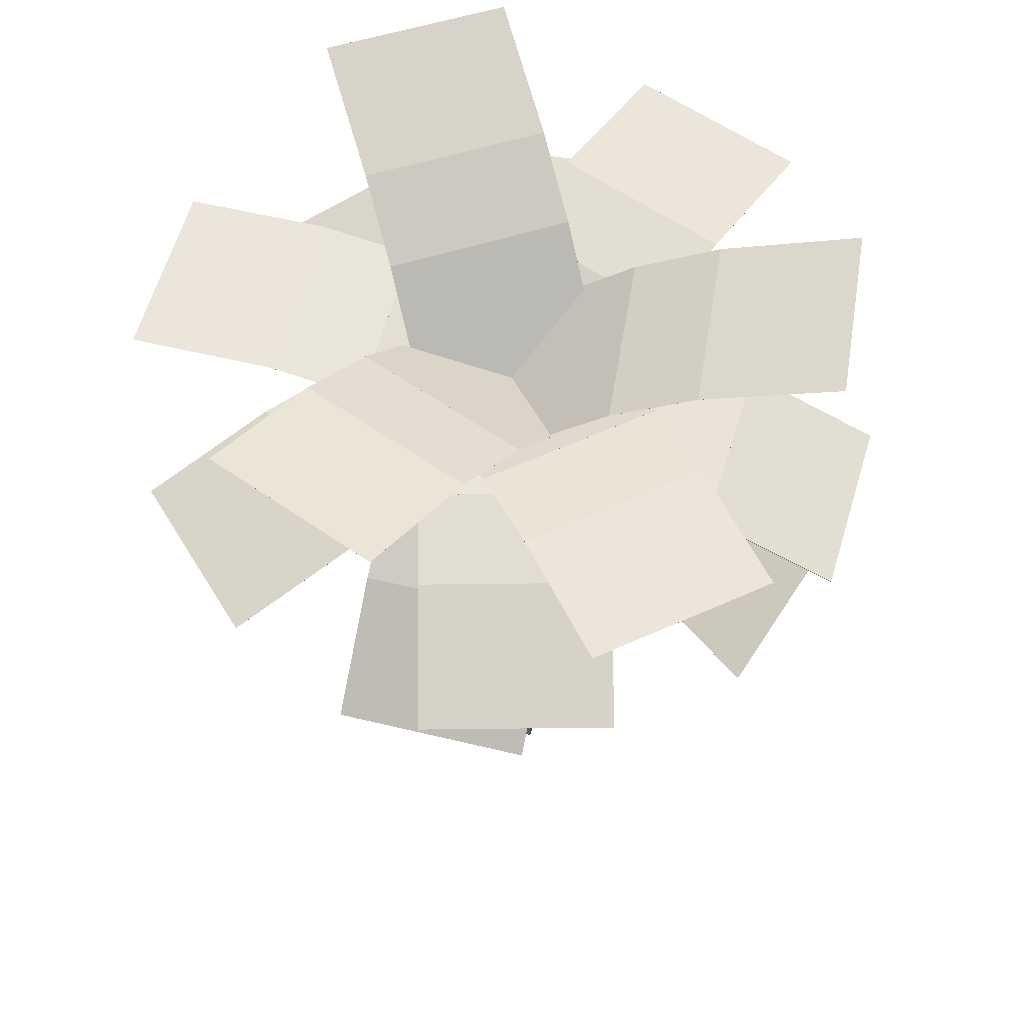
<metadata>
{"format":"obj","ext":"obj","renderer":"f3d","projection":"perspective","resolution":1024,"background":"white","views":[{"elev":55.8,"azim":-75.7,"up":"+Y"}]}
</metadata>
<code>
o cube
v 0.04688 1.781 0.04688
v 0.04688 1.781 -0.05313
v 0.04688 1.719 0.04688
v 0.04688 1.719 -0.05313
v -0.04688 1.781 -0.05313
v -0.04688 1.781 0.04688
v -0.04688 1.719 -0.05313
v -0.04688 1.719 0.04688
g Trunk
f 1 3 2
f 3 4 2
g Trunk
f 5 7 6
f 7 8 6
g Trunk
f 5 6 2
f 6 1 2
g Trunk
f 8 7 3
f 7 4 3
g Trunk
f 6 8 1
f 8 3 1
g Trunk
f 2 4 5
f 4 7 5
o cube
v 0.25 1.813 2.138e-05
v 0.25 1.941 -0.3524
v 0.25 1.812 0
v 0.25 1.941 -0.3524
v -0.25 1.941 -0.3524
v -0.25 1.813 2.138e-05
v -0.25 1.941 -0.3524
v -0.25 1.812 0
g Frond
f 9 11 10
f 11 12 10
g Frond
f 13 15 14
f 15 16 14
g Frond
f 13 14 10
f 14 9 10
g Frond
f 16 15 11
f 15 12 11
g Frond
f 14 16 9
f 16 11 9
g Frond
f 10 12 13
f 12 15 13
o cube
v 0.25 1.941 -0.3524
v 0.25 1.984 -0.5986
v 0.25 1.941 -0.3524
v 0.25 1.984 -0.5986
v -0.25 1.984 -0.5986
v -0.25 1.941 -0.3524
v -0.25 1.984 -0.5986
v -0.25 1.941 -0.3524
g Frond
f 17 19 18
f 19 20 18
g Frond
f 21 23 22
f 23 24 22
g Frond
f 21 22 18
f 22 17 18
g Frond
f 24 23 19
f 23 20 19
g Frond
f 22 24 17
f 24 19 17
g Frond
f 18 20 21
f 20 23 21
o cube
v 0.25 1.984 -0.5986
v 0.25 1.984 -0.9736
v 0.25 1.984 -0.5986
v 0.25 1.984 -0.9736
v -0.25 1.984 -0.9736
v -0.25 1.984 -0.5986
v -0.25 1.984 -0.9736
v -0.25 1.984 -0.5986
g Frond
f 25 27 26
f 27 28 26
g Frond
f 29 31 30
f 31 32 30
g Frond
f 29 30 26
f 30 25 26
g Frond
f 32 31 27
f 31 28 27
g Frond
f 30 32 25
f 32 27 25
g Frond
f 26 28 29
f 28 31 29
o cube
v -0.4269 1.941 0.02705
v -0.6155 1.984 0.1853
v -0.4269 1.941 0.02706
v -0.6155 1.984 0.1853
v -0.2941 1.984 0.5683
v -0.1055 1.941 0.4101
v -0.2942 1.984 0.5683
v -0.1055 1.941 0.4101
g Frond
f 33 35 34
f 35 36 34
g Frond
f 37 39 38
f 39 40 38
g Frond
f 37 38 34
f 38 33 34
g Frond
f 40 39 35
f 39 36 35
g Frond
f 38 40 33
f 40 35 33
g Frond
f 34 36 37
f 36 39 37
o cube
v -0.157 1.813 -0.1995
v -0.4269 1.941 0.02704
v -0.157 1.812 -0.1995
v -0.4269 1.941 0.02705
v -0.1055 1.941 0.4101
v 0.1644 1.813 0.1836
v -0.1055 1.941 0.4101
v 0.1644 1.812 0.1836
g Frond
f 41 43 42
f 43 44 42
g Frond
f 45 47 46
f 47 48 46
g Frond
f 45 46 42
f 46 41 42
g Frond
f 48 47 43
f 47 44 43
g Frond
f 46 48 41
f 48 43 41
g Frond
f 42 44 45
f 44 47 45
o cube
v -0.6155 1.984 0.1853
v -0.9028 1.984 0.4264
v -0.6155 1.984 0.1853
v -0.9028 1.984 0.4264
v -0.5814 1.984 0.8094
v -0.2941 1.984 0.5683
v -0.5814 1.984 0.8094
v -0.2941 1.984 0.5683
g Frond
f 49 51 50
f 51 52 50
g Frond
f 53 55 54
f 55 56 54
g Frond
f 53 54 50
f 54 49 50
g Frond
f 56 55 51
f 55 52 51
g Frond
f 54 56 49
f 56 51 49
g Frond
f 50 52 53
f 52 55 53
o cube
v 0.2254 1.941 0.3591
v 0.4529 1.984 0.4534
v 0.2254 1.941 0.3591
v 0.4529 1.984 0.4534
v 0.6442 1.984 -0.008588
v 0.4168 1.941 -0.1028
v 0.6442 1.984 -0.008584
v 0.4168 1.941 -0.1028
g Frond
f 57 59 58
f 59 60 58
g Frond
f 61 63 62
f 63 64 62
g Frond
f 61 62 58
f 62 57 58
g Frond
f 64 63 59
f 63 60 59
g Frond
f 62 64 57
f 64 59 57
g Frond
f 58 60 61
f 60 63 61
o cube
v -0.1002 1.813 0.2243
v 0.2254 1.941 0.3591
v -0.1001 1.812 0.2243
v 0.2254 1.941 0.3591
v 0.4167 1.941 -0.1028
v 0.09118 1.813 -0.2377
v 0.4168 1.941 -0.1028
v 0.0912 1.812 -0.2377
g Frond
f 65 67 66
f 67 68 66
g Frond
f 69 71 70
f 71 72 70
g Frond
f 69 70 66
f 70 65 66
g Frond
f 72 71 67
f 71 68 67
g Frond
f 70 72 65
f 72 67 65
g Frond
f 66 68 69
f 68 71 69
o cube
v 0.4529 1.984 0.4534
v 0.7993 1.984 0.5969
v 0.4529 1.984 0.4534
v 0.7993 1.984 0.5969
v 0.9907 1.984 0.1349
v 0.6442 1.984 -0.008588
v 0.9907 1.984 0.1349
v 0.6442 1.984 -0.008588
g Frond
f 73 75 74
f 75 76 74
g Frond
f 77 79 78
f 79 80 78
g Frond
f 77 78 74
f 78 73 74
g Frond
f 80 79 75
f 79 76 75
g Frond
f 78 80 73
f 80 75 73
g Frond
f 74 76 77
f 76 79 77
o cube
v -0.1837 2.026 -0.3515
v -0.3931 2.132 -0.4383
v -0.1838 2.026 -0.3516
v -0.3931 2.132 -0.4383
v -0.5844 2.132 0.02369
v -0.3751 2.026 0.1104
v -0.5844 2.132 0.02368
v -0.3751 2.026 0.1104
g Frond
f 81 83 82
f 83 84 82
g Frond
f 85 87 86
f 87 88 86
g Frond
f 85 86 82
f 86 81 82
g Frond
f 88 87 83
f 87 84 83
g Frond
f 86 88 81
f 88 83 81
g Frond
f 82 84 85
f 84 87 85
o cube
v 0.1001 1.811 -0.234
v -0.1837 2.026 -0.3515
v 0.1001 1.811 -0.234
v -0.1837 2.026 -0.3515
v -0.3751 2.026 0.1104
v -0.09126 1.811 0.228
v -0.3751 2.026 0.1104
v -0.09129 1.811 0.2279
g Frond
f 89 91 90
f 91 92 90
g Frond
f 93 95 94
f 95 96 94
g Frond
f 93 94 90
f 94 89 90
g Frond
f 96 95 91
f 95 92 91
g Frond
f 94 96 89
f 96 91 89
g Frond
f 90 92 93
f 92 95 93
o cube
v -0.3931 2.132 -0.4383
v -0.7277 2.229 -0.5769
v -0.3931 2.132 -0.4383
v -0.7277 2.229 -0.5769
v -0.9191 2.229 -0.1149
v -0.5844 2.132 0.02369
v -0.9191 2.229 -0.1149
v -0.5844 2.132 0.02368
g Frond
f 97 99 98
f 99 100 98
g Frond
f 101 103 102
f 103 104 102
g Frond
f 101 102 98
f 102 97 98
g Frond
f 104 103 99
f 103 100 99
g Frond
f 102 104 97
f 104 99 97
g Frond
f 98 100 101
f 100 103 101
o cube
v 0.3636 2.064 0.05992
v 0.5415 2.198 -0.05337
v 0.3637 2.064 0.0599
v 0.5415 2.198 -0.05339
v 0.2728 2.198 -0.4751
v 0.095 2.064 -0.3618
v 0.2729 2.198 -0.4751
v 0.09503 2.064 -0.3618
g Frond
f 105 107 106
f 107 108 106
g Frond
f 109 111 110
f 111 112 110
g Frond
f 109 110 106
f 110 105 106
g Frond
f 112 111 107
f 111 108 107
g Frond
f 110 112 105
f 112 107 105
g Frond
f 106 108 109
f 108 111 109
o cube
v 0.1304 1.811 0.2085
v 0.3636 2.064 0.05994
v 0.1305 1.811 0.2085
v 0.3636 2.064 0.05992
v 0.09496 2.064 -0.3618
v -0.1382 1.811 -0.2132
v 0.095 2.064 -0.3618
v -0.1382 1.811 -0.2132
g Frond
f 113 115 114
f 115 116 114
g Frond
f 117 119 118
f 119 120 118
g Frond
f 117 118 114
f 118 113 114
g Frond
f 120 119 115
f 119 116 115
g Frond
f 118 120 113
f 120 115 113
g Frond
f 114 116 117
f 116 119 117
o cube
v 0.5415 2.198 -0.05337
v 0.8337 2.342 -0.2395
v 0.5415 2.198 -0.05339
v 0.8337 2.342 -0.2395
v 0.565 2.342 -0.6612
v 0.2728 2.198 -0.4751
v 0.565 2.342 -0.6612
v 0.2728 2.198 -0.4751
g Frond
f 121 123 122
f 123 124 122
g Frond
f 125 127 126
f 127 128 126
g Frond
f 125 126 122
f 126 121 122
g Frond
f 128 127 123
f 127 124 123
g Frond
f 126 128 121
f 128 123 121
g Frond
f 122 124 125
f 124 127 125
o cube
v -0.2235 2.039 0.3087
v -0.2042 2.155 0.5296
v -0.2235 2.039 0.3087
v -0.2042 2.155 0.5296
v 0.2939 2.155 0.486
v 0.2746 2.039 0.2651
v 0.2939 2.155 0.486
v 0.2746 2.039 0.2651
g Frond
f 129 131 130
f 131 132 130
g Frond
f 133 135 134
f 135 136 134
g Frond
f 133 134 130
f 134 129 130
g Frond
f 136 135 131
f 135 132 131
g Frond
f 134 136 129
f 136 131 129
g Frond
f 130 132 133
f 132 135 133
o cube
v -0.2495 1.811 0.01224
v -0.2235 2.039 0.3086
v -0.2495 1.811 0.01228
v -0.2235 2.039 0.3087
v 0.2746 2.039 0.265
v 0.2486 1.811 -0.03134
v 0.2746 2.039 0.2651
v 0.2486 1.811 -0.0313
g Frond
f 137 139 138
f 139 140 138
g Frond
f 141 143 142
f 143 144 142
g Frond
f 141 142 138
f 142 137 138
g Frond
f 144 143 139
f 143 140 139
g Frond
f 142 144 137
f 144 139 137
g Frond
f 138 140 141
f 140 143 141
o cube
v -0.2042 2.155 0.5296
v -0.173 2.268 0.8858
v -0.2042 2.155 0.5296
v -0.173 2.267 0.8859
v 0.3251 2.268 0.8423
v 0.2939 2.155 0.486
v 0.3251 2.267 0.8423
v 0.2939 2.155 0.486
g Frond
f 145 147 146
f 147 148 146
g Frond
f 149 151 150
f 151 152 150
g Frond
f 149 150 146
f 150 145 146
g Frond
f 152 151 147
f 151 148 147
g Frond
f 150 152 145
f 152 147 145
g Frond
f 146 148 149
f 148 151 149
o cube
v -0.08493 1.83 -0.4433
v -0.2602 1.798 -0.6186
v -0.08493 1.83 -0.4433
v -0.2602 1.798 -0.6186
v -0.6137 1.798 -0.265
v -0.4385 1.83 -0.08977
v -0.6137 1.798 -0.265
v -0.4385 1.83 -0.08976
g Frond
f 153 155 154
f 155 156 154
g Frond
f 157 159 158
f 159 160 158
g Frond
f 157 158 154
f 158 153 154
g Frond
f 160 159 155
f 159 156 155
g Frond
f 158 160 153
f 160 155 153
g Frond
f 154 156 157
f 156 159 157
o cube
v 0.18 1.814 -0.1784
v -0.08493 1.83 -0.4433
v 0.18 1.814 -0.1784
v -0.08493 1.83 -0.4433
v -0.4385 1.83 -0.08977
v -0.1736 1.814 0.1751
v -0.4385 1.83 -0.08977
v -0.1736 1.814 0.1751
g Frond
f 161 163 162
f 163 164 162
g Frond
f 165 167 166
f 167 168 166
g Frond
f 165 166 162
f 166 161 162
g Frond
f 168 167 163
f 167 164 163
g Frond
f 166 168 161
f 168 163 161
g Frond
f 162 164 165
f 164 167 165
o cube
v -0.2602 1.798 -0.6186
v -0.5131 1.685 -0.8715
v -0.2602 1.798 -0.6186
v -0.5131 1.685 -0.8715
v -0.8666 1.685 -0.5179
v -0.6137 1.798 -0.265
v -0.8666 1.685 -0.5179
v -0.6137 1.798 -0.265
g Frond
f 169 171 170
f 171 172 170
g Frond
f 173 175 174
f 175 176 174
g Frond
f 173 174 170
f 174 169 170
g Frond
f 176 175 171
f 175 172 171
g Frond
f 174 176 169
f 176 171 169
g Frond
f 170 172 173
f 172 175 173
o cube
v -0.4224 1.798 -0.1505
v -0.6581 1.744 -0.08731
v -0.4224 1.798 -0.1505
v -0.6581 1.744 -0.08732
v -0.5287 1.744 0.3957
v -0.293 1.798 0.3325
v -0.5287 1.744 0.3956
v -0.2929 1.798 0.3325
g Frond
f 177 179 178
f 179 180 178
g Frond
f 181 183 182
f 183 184 182
g Frond
f 181 182 178
f 182 177 178
g Frond
f 184 183 179
f 183 180 179
g Frond
f 182 184 177
f 184 179 177
g Frond
f 178 180 181
f 180 183 181
o cube
v -0.06049 1.814 -0.2474
v -0.4224 1.798 -0.1505
v -0.06049 1.814 -0.2474
v -0.4224 1.798 -0.1505
v -0.293 1.798 0.3325
v 0.06892 1.814 0.2355
v -0.293 1.798 0.3325
v 0.06892 1.814 0.2355
g Frond
f 185 187 186
f 187 188 186
g Frond
f 189 191 190
f 191 192 190
g Frond
f 189 190 186
f 190 185 186
g Frond
f 192 191 187
f 191 188 187
g Frond
f 190 192 185
f 192 187 185
g Frond
f 186 188 189
f 188 191 189
o cube
v -0.6581 1.744 -0.08731
v -0.9928 1.6 0.002357
v -0.6581 1.744 -0.08732
v -0.9927 1.6 0.002351
v -0.8634 1.6 0.4853
v -0.5287 1.744 0.3957
v -0.8633 1.6 0.4853
v -0.5287 1.744 0.3956
g Frond
f 193 195 194
f 195 196 194
g Frond
f 197 199 198
f 199 200 198
g Frond
f 197 198 194
f 198 193 194
g Frond
f 200 199 195
f 199 196 195
g Frond
f 198 200 193
f 200 195 193
g Frond
f 194 196 197
f 196 199 197
o cube
v -0.2659 1.798 0.3542
v -0.2766 1.744 0.598
v -0.2659 1.798 0.3542
v -0.2766 1.744 0.598
v 0.223 1.744 0.6198
v 0.2336 1.798 0.376
v 0.223 1.744 0.6198
v 0.2336 1.798 0.376
g Frond
f 201 203 202
f 203 204 202
g Frond
f 205 207 206
f 207 208 206
g Frond
f 205 206 202
f 206 201 202
g Frond
f 208 207 203
f 207 204 203
g Frond
f 206 208 201
f 208 203 201
g Frond
f 202 204 205
f 204 207 205
o cube
v -0.2496 1.814 -0.0201
v -0.2659 1.798 0.3542
v -0.2496 1.814 -0.0201
v -0.2659 1.798 0.3542
v 0.2336 1.798 0.376
v 0.25 1.814 0.001709
v 0.2336 1.798 0.376
v 0.25 1.814 0.001706
g Frond
f 209 211 210
f 211 212 210
g Frond
f 213 215 214
f 215 216 214
g Frond
f 213 214 210
f 214 209 210
g Frond
f 216 215 211
f 215 212 211
g Frond
f 214 216 209
f 216 211 209
g Frond
f 210 212 213
f 212 215 213
o cube
v -0.2766 1.744 0.598
v -0.2917 1.6 0.9441
v -0.2766 1.744 0.598
v -0.2917 1.6 0.9441
v 0.2079 1.6 0.966
v 0.223 1.744 0.6198
v 0.2079 1.6 0.9659
v 0.223 1.744 0.6198
g Frond
f 217 219 218
f 219 220 218
g Frond
f 221 223 222
f 223 224 222
g Frond
f 221 222 218
f 222 217 218
g Frond
f 224 223 219
f 223 220 219
g Frond
f 222 224 217
f 224 219 217
g Frond
f 218 220 221
f 220 223 221
o cube
v 0.4295 1.798 -0.1278
v 0.5864 1.744 -0.3148
v 0.4295 1.798 -0.1278
v 0.5864 1.744 -0.3147
v 0.2034 1.744 -0.6362
v 0.0465 1.798 -0.4492
v 0.2034 1.744 -0.6361
v 0.04649 1.798 -0.4492
g Frond
f 225 227 226
f 227 228 226
g Frond
f 229 231 230
f 231 232 230
g Frond
f 229 230 226
f 230 225 226
g Frond
f 232 231 227
f 231 228 227
g Frond
f 230 232 225
f 232 227 225
g Frond
f 226 228 229
f 228 231 229
o cube
v 0.1887 1.814 0.1592
v 0.4295 1.798 -0.1278
v 0.1887 1.814 0.1592
v 0.4295 1.798 -0.1278
v 0.0465 1.798 -0.4492
v -0.1943 1.814 -0.1622
v 0.0465 1.798 -0.4492
v -0.1943 1.814 -0.1622
g Frond
f 233 235 234
f 235 236 234
g Frond
f 237 239 238
f 239 240 238
g Frond
f 237 238 234
f 238 233 234
g Frond
f 240 239 235
f 239 236 235
g Frond
f 238 240 233
f 240 235 233
g Frond
f 234 236 237
f 236 239 237
o cube
v 0.5864 1.744 -0.3148
v 0.8091 1.6 -0.5802
v 0.5864 1.744 -0.3147
v 0.8091 1.6 -0.5801
v 0.4261 1.6 -0.9016
v 0.2034 1.744 -0.6362
v 0.4261 1.6 -0.9015
v 0.2034 1.744 -0.6361
g Frond
f 241 243 242
f 243 244 242
g Frond
f 245 247 246
f 247 248 246
g Frond
f 245 246 242
f 246 241 242
g Frond
f 248 247 243
f 247 244 243
g Frond
f 246 248 241
f 248 243 241
g Frond
f 242 244 245
f 244 247 245
o cube
v 0.3909 1.814 0.2119
v 0.6362 1.771 0.1905
v 0.3909 1.814 0.2119
v 0.6362 1.771 0.1905
v 0.5926 1.771 -0.3076
v 0.3473 1.814 -0.2862
v 0.5926 1.771 -0.3076
v 0.3473 1.814 -0.2862
g Frond
f 249 251 250
f 251 252 250
g Frond
f 253 255 254
f 255 256 254
g Frond
f 253 254 250
f 254 249 250
g Frond
f 256 255 251
f 255 252 251
g Frond
f 254 256 249
f 256 251 249
g Frond
f 250 252 253
f 252 255 253
o cube
v 0.01735 1.814 0.2446
v 0.3909 1.814 0.2119
v 0.01735 1.814 0.2446
v 0.3909 1.814 0.2119
v 0.3473 1.814 -0.2862
v -0.02623 1.814 -0.2535
v 0.3473 1.814 -0.2862
v -0.02623 1.814 -0.2535
g Frond
f 257 259 258
f 259 260 258
g Frond
f 261 263 262
f 263 264 262
g Frond
f 261 262 258
f 262 257 258
g Frond
f 264 263 259
f 263 260 259
g Frond
f 262 264 257
f 264 259 257
g Frond
f 258 260 261
f 260 263 261
o cube
v 0.6362 1.771 0.1905
v 0.9872 1.642 0.1597
v 0.6362 1.771 0.1905
v 0.9872 1.642 0.1597
v 0.9437 1.642 -0.3384
v 0.5926 1.771 -0.3076
v 0.9436 1.642 -0.3383
v 0.5926 1.771 -0.3076
g Frond
f 265 267 266
f 267 268 266
g Frond
f 269 271 270
f 271 272 270
g Frond
f 269 270 266
f 270 265 266
g Frond
f 272 271 267
f 271 268 267
g Frond
f 270 272 265
f 272 267 265
g Frond
f 266 268 269
f 268 271 269
o cube
v 0.3826 1.734 0.2126
v 0.6127 1.638 0.1925
v 0.3826 1.734 0.2126
v 0.6127 1.638 0.1925
v 0.5691 1.638 -0.3056
v 0.339 1.734 -0.2855
v 0.5691 1.638 -0.3056
v 0.339 1.734 -0.2854
g Frond
f 273 275 274
f 275 276 274
g Frond
f 277 279 278
f 279 280 278
g Frond
f 277 278 274
f 278 273 274
g Frond
f 280 279 275
f 279 276 275
g Frond
f 278 280 273
f 280 275 273
g Frond
f 274 276 277
f 276 279 277
o cube
v 0.01788 1.815 0.2446
v 0.3826 1.734 0.2126
v 0.01787 1.815 0.2446
v 0.3826 1.734 0.2126
v 0.339 1.734 -0.2855
v -0.0257 1.815 -0.2535
v 0.339 1.734 -0.2855
v -0.02571 1.815 -0.2535
g Frond
f 281 283 282
f 283 284 282
g Frond
f 285 287 286
f 287 288 286
g Frond
f 285 286 282
f 286 281 282
g Frond
f 288 287 283
f 287 284 283
g Frond
f 286 288 281
f 288 283 281
g Frond
f 282 284 285
f 284 287 285
o cube
v 0.6127 1.638 0.1925
v 0.9277 1.437 0.165
v 0.6126 1.638 0.1925
v 0.9277 1.437 0.165
v 0.8842 1.437 -0.3331
v 0.5691 1.638 -0.3056
v 0.8841 1.437 -0.3331
v 0.5691 1.638 -0.3056
g Frond
f 289 291 290
f 291 292 290
g Frond
f 293 295 294
f 295 296 294
g Frond
f 293 294 290
f 294 289 290
g Frond
f 296 295 291
f 295 292 291
g Frond
f 294 296 289
f 296 291 289
g Frond
f 290 292 293
f 292 295 293
o cube
v -0.354 1.703 -0.2548
v -0.5757 1.587 -0.2548
v -0.3539 1.703 -0.2548
v -0.5757 1.587 -0.2548
v -0.5757 1.587 0.2452
v -0.354 1.703 0.2452
v -0.5757 1.587 0.2452
v -0.3539 1.703 0.2452
g Frond
f 297 299 298
f 299 300 298
g Frond
f 301 303 302
f 303 304 302
g Frond
f 301 302 298
f 302 297 298
g Frond
f 304 303 299
f 303 300 299
g Frond
f 302 304 297
f 304 299 297
g Frond
f 298 300 301
f 300 303 301
o cube
v 0.003655 1.815 -0.2548
v -0.354 1.703 -0.2548
v 0.003674 1.815 -0.2548
v -0.354 1.703 -0.2548
v -0.354 1.703 0.2452
v 0.003655 1.815 0.2452
v -0.354 1.703 0.2452
v 0.003674 1.815 0.2452
g Frond
f 305 307 306
f 307 308 306
g Frond
f 309 311 310
f 311 312 310
g Frond
f 309 310 306
f 310 305 306
g Frond
f 312 311 307
f 311 308 307
g Frond
f 310 312 305
f 312 307 305
g Frond
f 306 308 309
f 308 311 309
o cube
v -0.5757 1.587 -0.2548
v -0.8732 1.359 -0.2548
v -0.5757 1.587 -0.2548
v -0.8732 1.359 -0.2548
v -0.8732 1.359 0.2452
v -0.5757 1.587 0.2452
v -0.8732 1.359 0.2452
v -0.5757 1.587 0.2452
g Frond
f 313 315 314
f 315 316 314
g Frond
f 317 319 318
f 319 320 318
g Frond
f 317 318 314
f 318 313 314
g Frond
f 320 319 315
f 319 316 315
g Frond
f 318 320 313
f 320 315 313
g Frond
f 314 316 317
f 316 319 317
o cube
v 0.4271 1.703 -0.07835
v 0.5839 1.587 -0.2352
v 0.4271 1.703 -0.07833
v 0.5839 1.587 -0.2351
v 0.2303 1.587 -0.5887
v 0.07352 1.703 -0.4319
v 0.2303 1.587 -0.5887
v 0.0735 1.703 -0.4319
g Frond
f 321 323 322
f 323 324 322
g Frond
f 325 327 326
f 327 328 326
g Frond
f 325 326 322
f 326 321 322
g Frond
f 328 327 323
f 327 324 323
g Frond
f 326 328 321
f 328 323 321
g Frond
f 322 324 325
f 324 327 325
o cube
v 0.1742 1.815 0.1745
v 0.4271 1.703 -0.07837
v 0.1742 1.815 0.1745
v 0.4271 1.703 -0.07835
v 0.07353 1.703 -0.4319
v -0.1794 1.815 -0.179
v 0.07352 1.703 -0.4319
v -0.1794 1.815 -0.179
g Frond
f 329 331 330
f 331 332 330
g Frond
f 333 335 334
f 335 336 334
g Frond
f 333 334 330
f 334 329 330
g Frond
f 336 335 331
f 335 332 331
g Frond
f 334 336 329
f 336 331 329
g Frond
f 330 332 333
f 332 335 333
o cube
v 0.5839 1.587 -0.2352
v 0.7942 1.359 -0.4455
v 0.5838 1.587 -0.2351
v 0.7942 1.359 -0.4455
v 0.4407 1.359 -0.7991
v 0.2303 1.587 -0.5887
v 0.4407 1.359 -0.7991
v 0.2303 1.587 -0.5887
g Frond
f 337 339 338
f 339 340 338
g Frond
f 341 343 342
f 343 344 342
g Frond
f 341 342 338
f 342 337 338
g Frond
f 344 343 339
f 343 340 339
g Frond
f 342 344 337
f 344 339 337
g Frond
f 338 340 341
f 340 343 341
o cube
v 0.0793 1.657 0.4069
v 0.2303 1.514 0.5453
v 0.07927 1.657 0.4069
v 0.2303 1.514 0.5452
v 0.5681 1.514 0.1766
v 0.4171 1.657 0.03827
v 0.568 1.514 0.1766
v 0.4171 1.657 0.03825
g Frond
f 345 347 346
f 347 348 346
g Frond
f 349 351 350
f 351 352 350
g Frond
f 349 350 346
f 350 345 346
g Frond
f 352 351 347
f 351 348 347
g Frond
f 350 352 345
f 352 347 345
g Frond
f 346 348 349
f 348 351 349
o cube
v -0.1713 1.816 0.1773
v 0.07932 1.657 0.4069
v -0.1713 1.816 0.1773
v 0.0793 1.657 0.4069
v 0.4171 1.657 0.03829
v 0.1665 1.816 -0.1913
v 0.4171 1.657 0.03827
v 0.1665 1.816 -0.1913
g Frond
f 353 355 354
f 355 356 354
g Frond
f 357 359 358
f 359 360 358
g Frond
f 357 358 354
f 358 353 354
g Frond
f 360 359 355
f 359 356 355
g Frond
f 358 360 353
f 360 355 353
g Frond
f 354 356 357
f 356 359 357
o cube
v 0.2303 1.514 0.5453
v 0.4258 1.249 0.7244
v 0.2302 1.514 0.5452
v 0.4257 1.249 0.7244
v 0.7636 1.249 0.3558
v 0.5681 1.514 0.1766
v 0.7635 1.249 0.3557
v 0.568 1.514 0.1766
g Frond
f 361 363 362
f 363 364 362
g Frond
f 365 367 366
f 367 368 366
g Frond
f 365 366 362
f 366 361 362
g Frond
f 368 367 363
f 367 364 363
g Frond
f 366 368 361
f 368 363 361
g Frond
f 362 364 365
f 364 367 365
o cube
v -0.3449 1.703 0.2576
v -0.4116 1.587 0.4691
v -0.3449 1.703 0.2575
v -0.4115 1.587 0.469
v 0.06531 1.587 0.6194
v 0.132 1.703 0.4079
v 0.06531 1.587 0.6194
v 0.132 1.703 0.4079
g Frond
f 369 371 370
f 371 372 370
g Frond
f 373 375 374
f 375 376 374
g Frond
f 373 374 370
f 374 369 370
g Frond
f 376 375 371
f 375 372 371
g Frond
f 374 376 369
f 376 371 369
g Frond
f 370 372 373
f 372 375 373
o cube
v -0.2373 1.815 -0.0835
v -0.3449 1.703 0.2576
v -0.2373 1.815 -0.08352
v -0.3449 1.703 0.2576
v 0.132 1.703 0.4079
v 0.2395 1.815 0.06685
v 0.132 1.703 0.4079
v 0.2395 1.815 0.06684
g Frond
f 377 379 378
f 379 380 378
g Frond
f 381 383 382
f 383 384 382
g Frond
f 381 382 378
f 382 377 378
g Frond
f 384 383 379
f 383 380 379
g Frond
f 382 384 377
f 384 379 377
g Frond
f 378 380 381
f 380 383 381
o cube
v -0.4116 1.587 0.4691
v -0.501 1.359 0.7528
v -0.4115 1.587 0.469
v -0.501 1.359 0.7528
v -0.02416 1.359 0.9032
v 0.06531 1.587 0.6194
v -0.02414 1.359 0.9031
v 0.06532 1.587 0.6194
g Frond
f 385 387 386
f 387 388 386
g Frond
f 389 391 390
f 391 392 390
g Frond
f 389 390 386
f 390 385 386
g Frond
f 392 391 387
f 391 388 387
g Frond
f 390 392 385
f 392 387 385
g Frond
f 386 388 389
f 388 391 389
o cube
v 0.07812 1.484 0.07812
v 0.07812 1.484 -0.07812
v 0.07812 0 0.07812
v 0.07812 0 -0.07812
v -0.07812 1.484 -0.07812
v -0.07812 1.484 0.07812
v -0.07812 0 -0.07812
v -0.07812 0 0.07812
g Trunk
f 393 395 394
f 395 396 394
g Trunk
f 397 399 398
f 399 400 398
g Trunk
f 397 398 394
f 398 393 394
g Trunk
f 400 399 395
f 399 396 395
g Trunk
f 398 400 393
f 400 395 393
g Trunk
f 394 396 397
f 396 399 397
o cube
v 0.0625 1.725 0.0625
v 0.0625 1.725 -0.06875
v 0.0625 1.481 0.0625
v 0.0625 1.481 -0.06875
v -0.0625 1.725 -0.06875
v -0.0625 1.725 0.0625
v -0.0625 1.481 -0.06875
v -0.0625 1.481 0.0625
g Trunk
f 401 403 402
f 403 404 402
g Trunk
f 405 407 406
f 407 408 406
g Trunk
f 405 406 402
f 406 401 402
g Trunk
f 408 407 403
f 407 404 403
g Trunk
f 406 408 401
f 408 403 401
g Trunk
f 402 404 405
f 404 407 405

</code>
